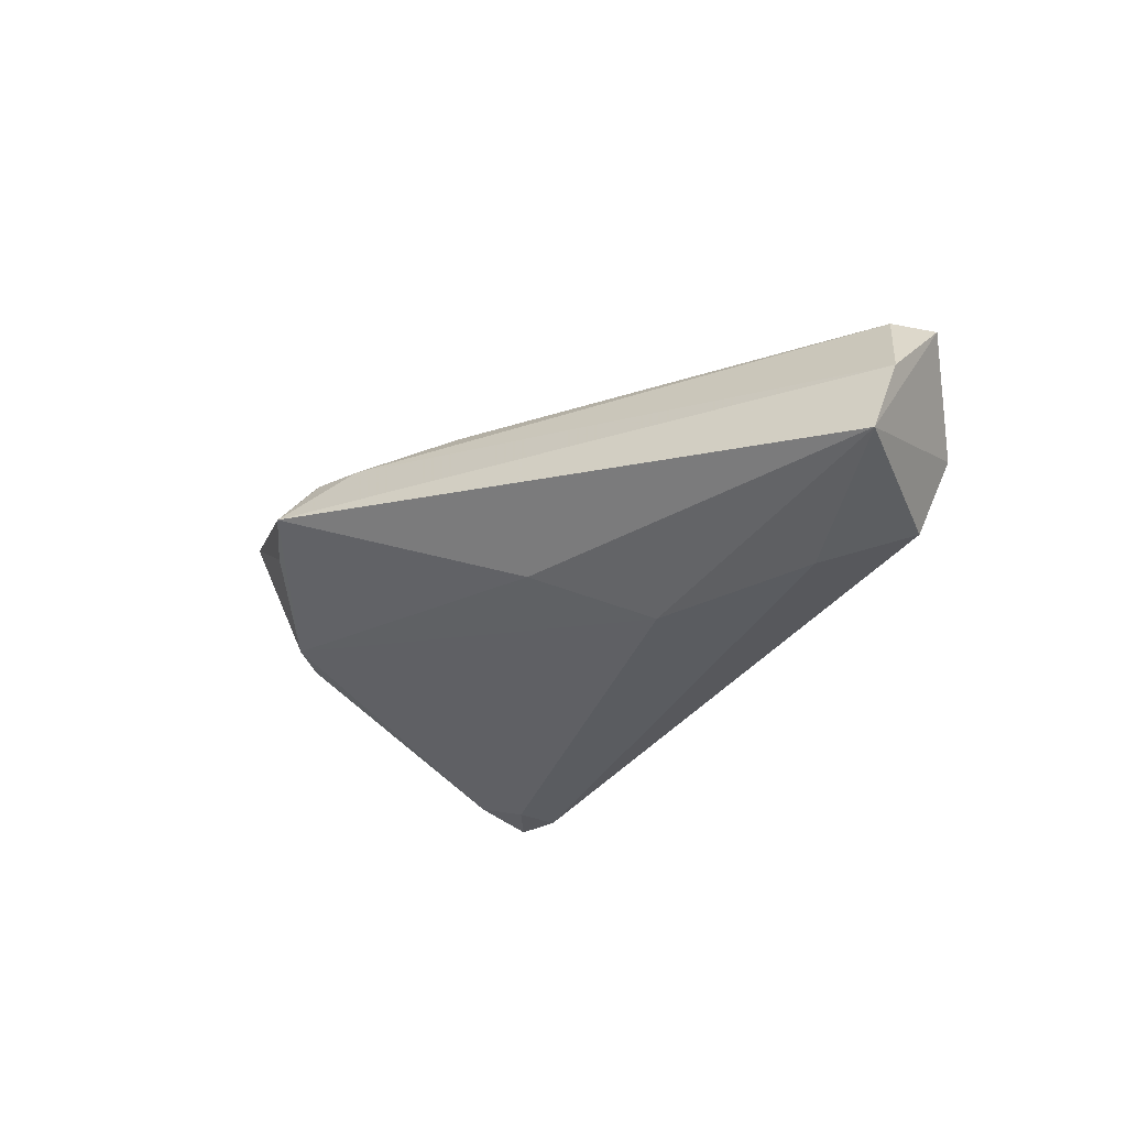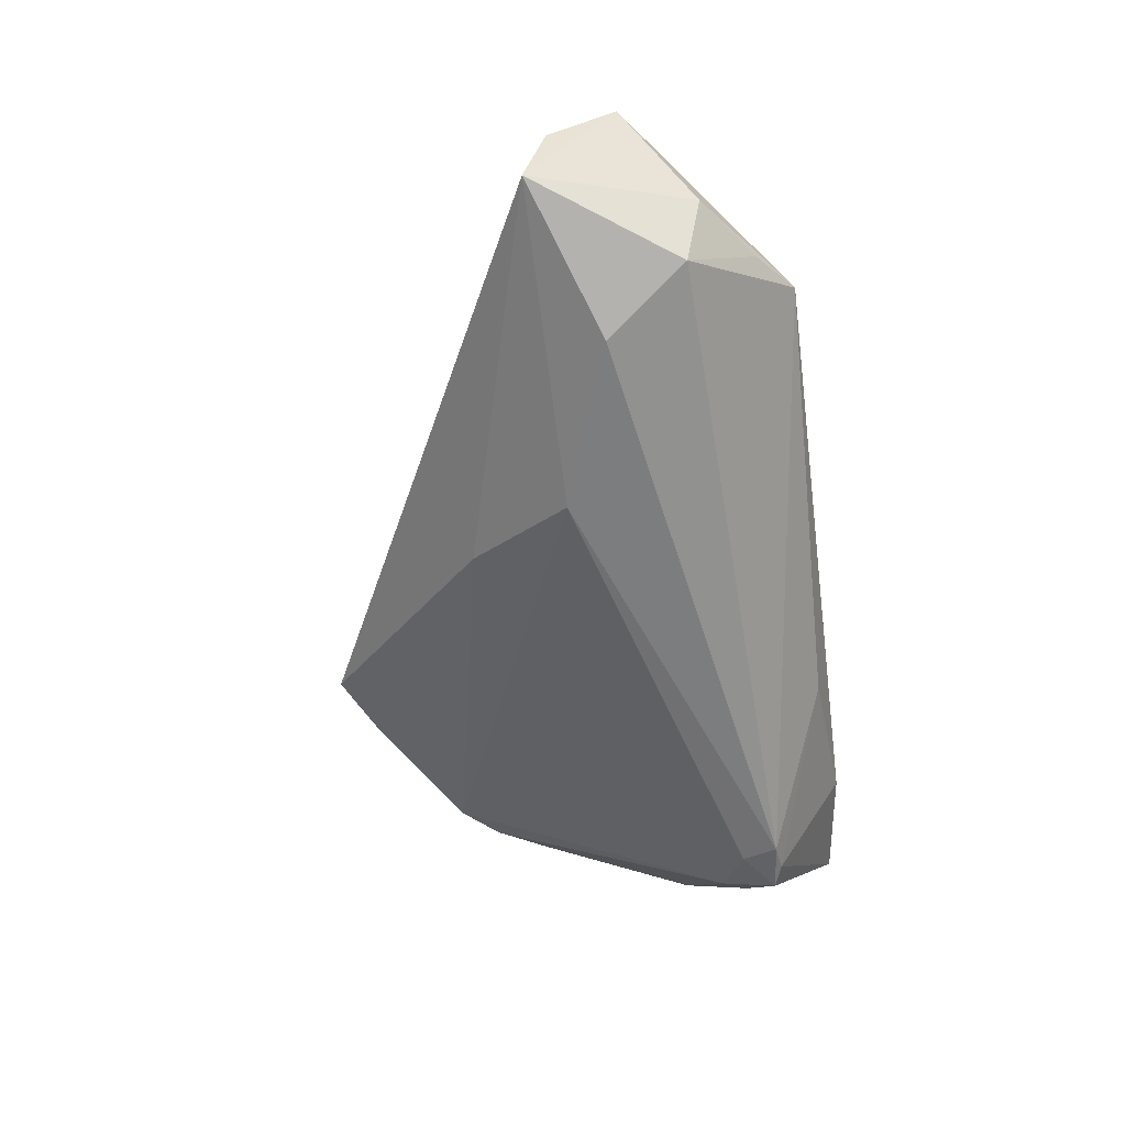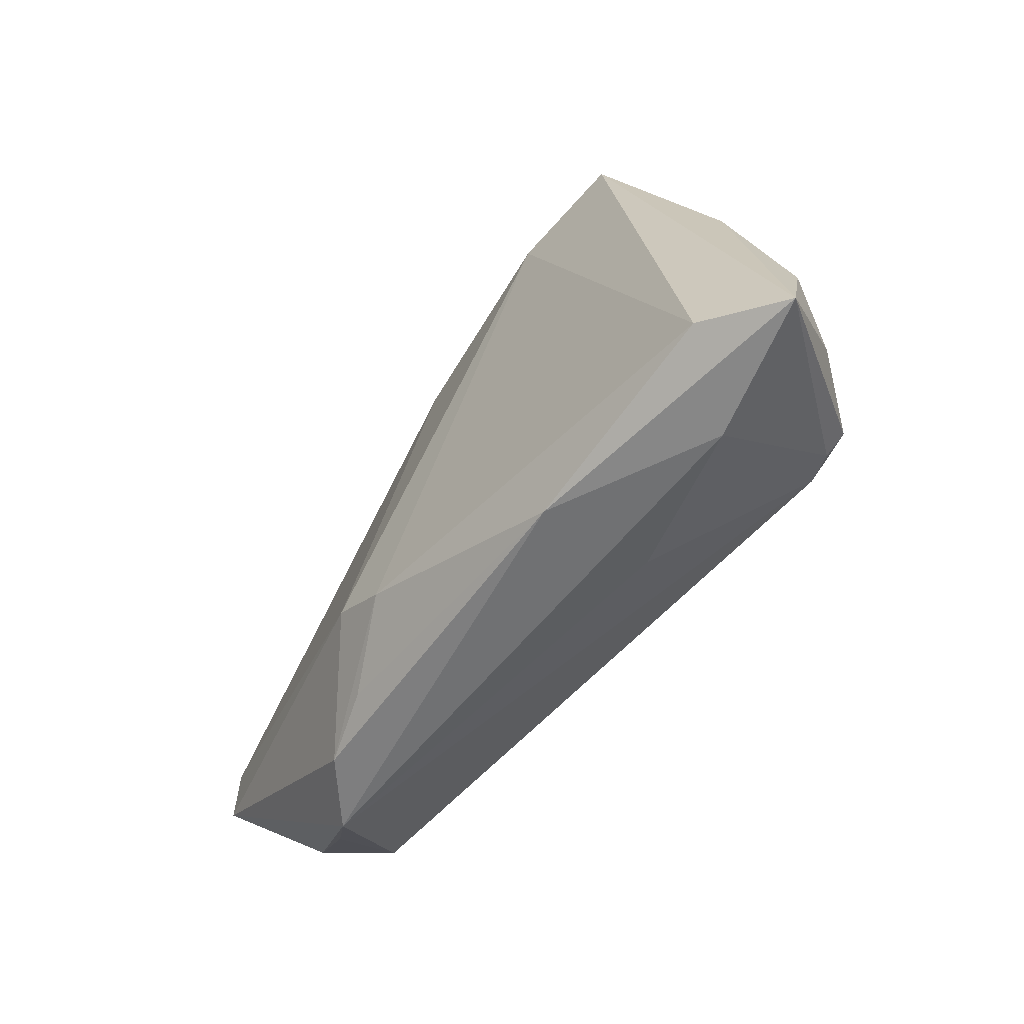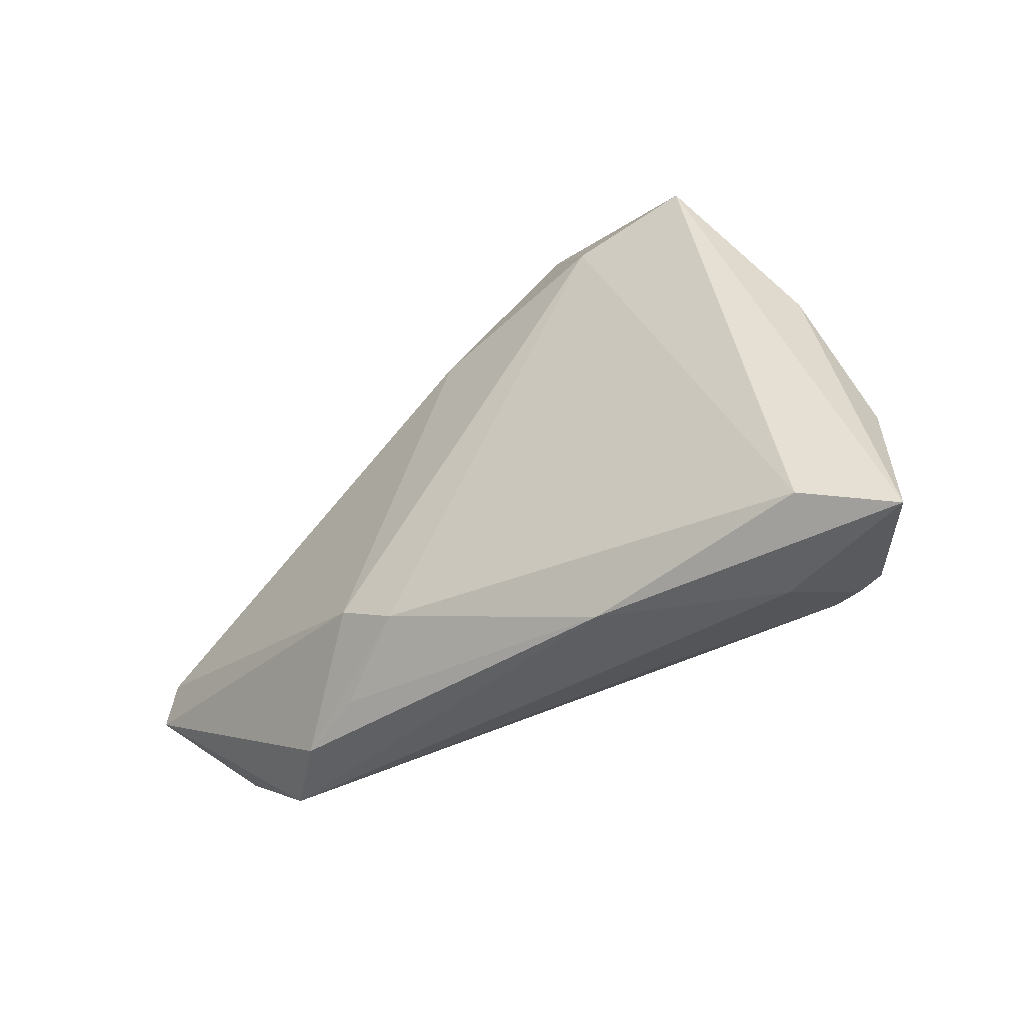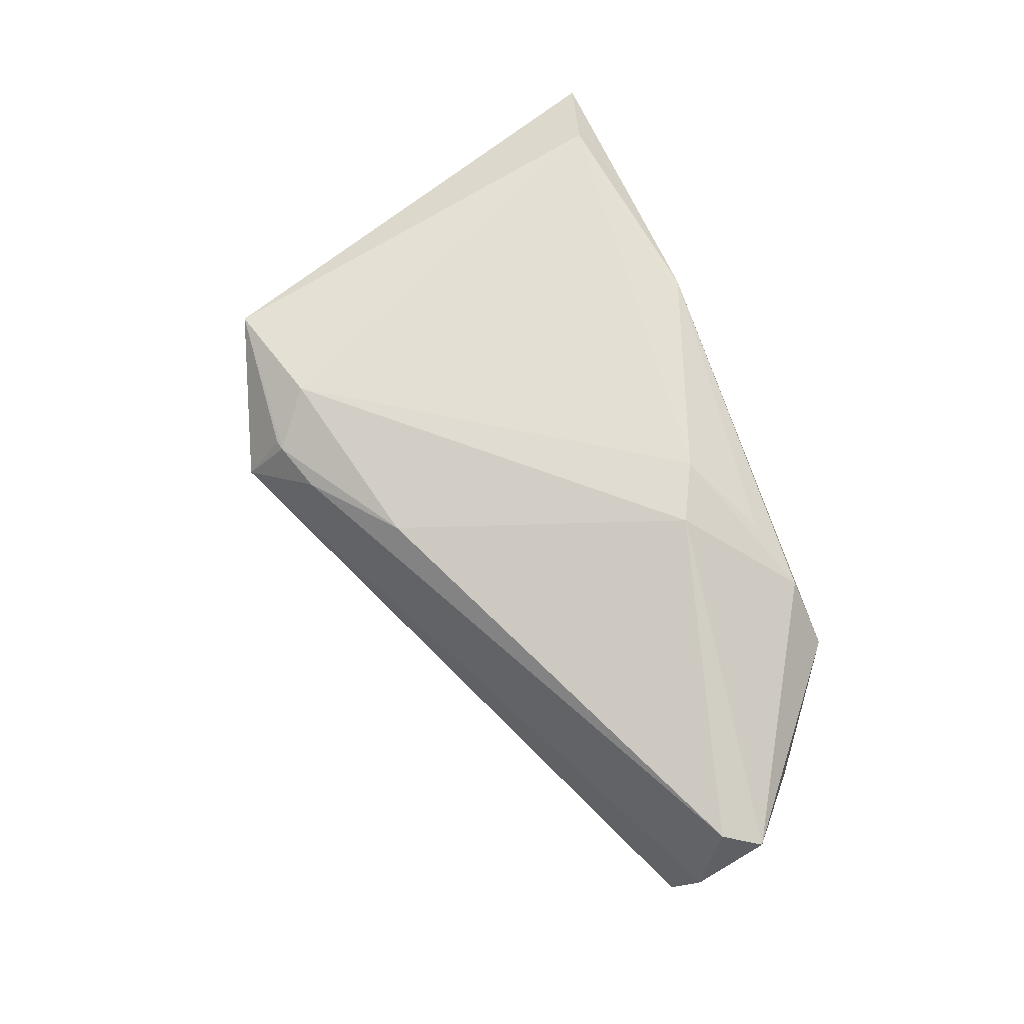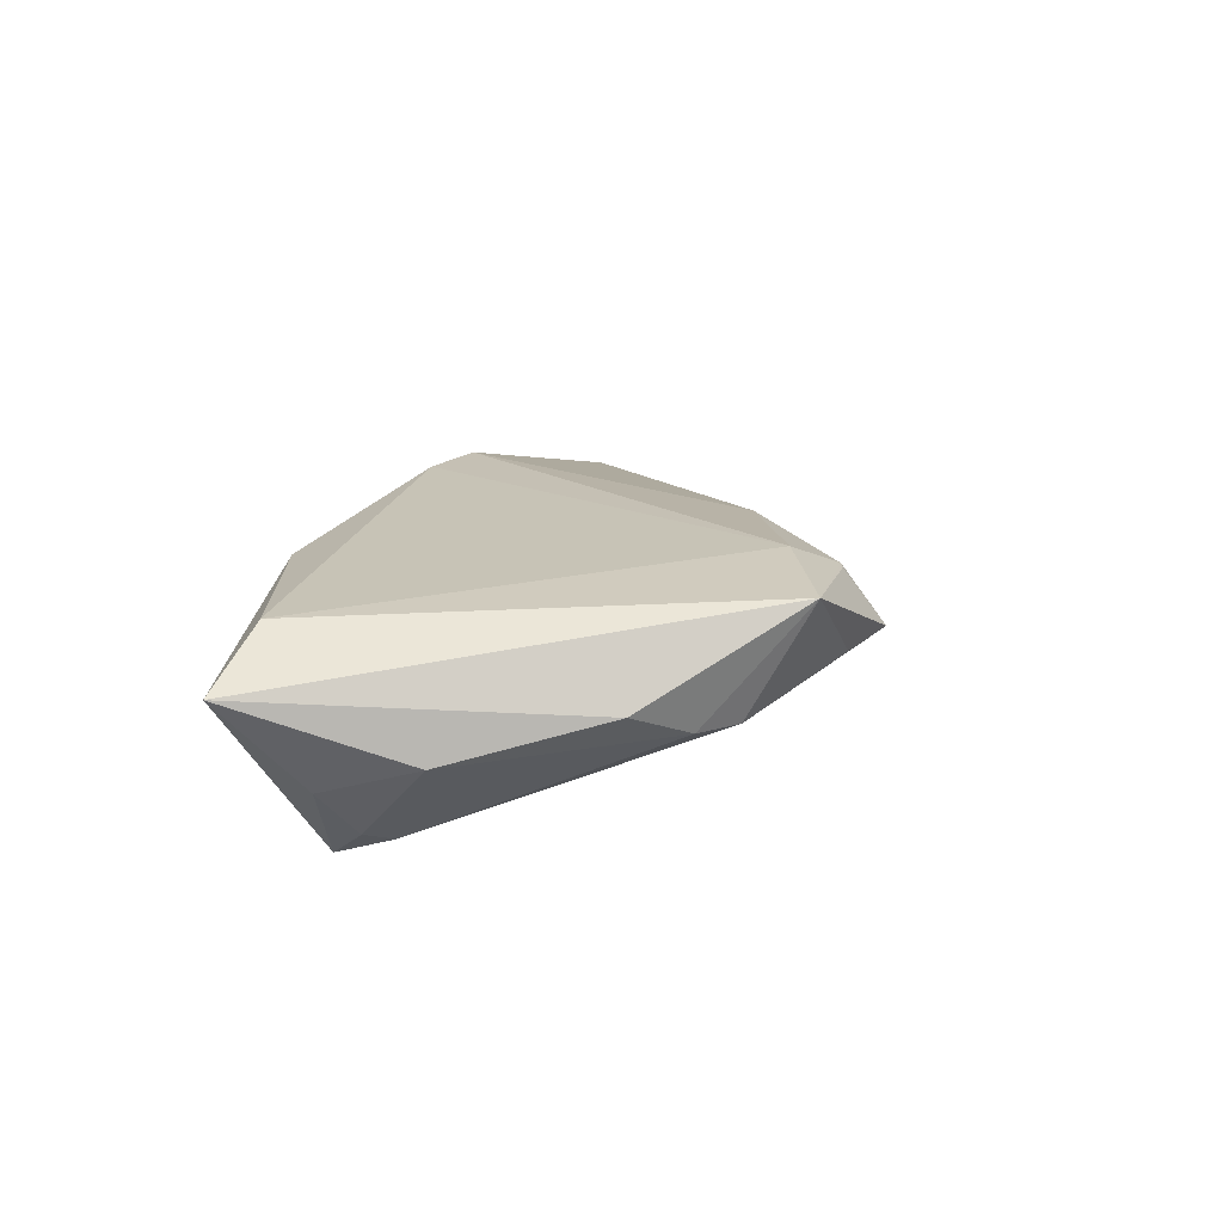
<metadata>
{"format":"obj","ext":"obj","renderer":"f3d","projection":"perspective","resolution":1024,"background":"white","views":[{"elev":-32.5,"azim":-123.8,"up":"+Z"},{"elev":-60.4,"azim":-82.4,"up":"+Z"},{"elev":-55.1,"azim":53.8,"up":"+Y"},{"elev":-39.4,"azim":38.4,"up":"+Y"},{"elev":72.3,"azim":-110.5,"up":"+Z"},{"elev":14.7,"azim":98.3,"up":"+Z"}]}
</metadata>
<code>
v 0.01585 0.02677 0.01044
v 0.03921 0.01395 -0.001631
v 0.03609 -0.02241 -0.01562
v 0.04968 -0.02167 -0.005995
v -0.05449 -0.01348 0.006389
v 0.02313 0.02807 0.00286
v 0.02195 0.02174 0.01348
v 0.009898 0.0247 0.009973
v 0.03549 0.01822 -0.001553
v 0.03767 -0.01813 -0.01484
v -0.05549 -0.005491 -0.002264
v 0.0166 0.03176 0.003956
v -0.007162 0.009907 -0.0092
v -0.01633 -0.0281 0.01072
v 0.0427 -0.02183 -0.01461
v -0.01567 -0.002588 -0.01501
v 0.02041 -0.03016 -0.003776
v -0.00643 -0.02235 0.01513
v 0.02001 -0.03176 0.01032
v 0.04492 0.008053 0.001508
v 0.04594 -0.02732 0.01016
v -0.01356 -0.0188 0.01562
v -0.04256 -0.0194 -0.01184
v -0.0004696 0.01617 0.01228
v 0.01707 0.02706 0.01026
v -0.0359 -0.009543 -0.01562
v 0.03508 0.02563 0.01143
v 0.05068 -0.01029 -0.002718
v -0.02467 -0.03045 0.008334
v 0.05549 -0.03011 0.004782
v -0.04613 -0.02158 -0.003194
v 0.03984 -0.02289 -0.01444
v 0.04293 -0.01525 -0.01275
v 0.04497 -0.01827 -0.01169
v 0.039 -0.03176 0.0009497
v -0.03204 -0.03176 0.002119
v -0.03771 -0.02744 -0.0008416
v -0.05188 -0.009018 0.007374
v -0.05417 -0.00278 -0.0108
f 11 39 5
f 12 39 11
f 19 35 30
f 36 35 19
f 29 22 5
f 5 36 29
f 36 19 29
f 5 39 31
f 31 36 5
f 26 16 3
f 39 16 26
f 13 39 12
f 13 16 39
f 3 16 10
f 5 22 38
f 22 24 38
f 38 11 5
f 30 20 27
f 27 20 2
f 17 36 3
f 17 35 36
f 22 29 18
f 30 35 32
f 32 17 3
f 35 17 32
f 12 27 6
f 30 32 15
f 3 10 15
f 15 32 3
f 16 13 9
f 9 10 16
f 9 13 12
f 12 6 9
f 9 27 2
f 9 6 27
f 2 20 28
f 28 20 30
f 8 38 24
f 12 11 8
f 11 38 8
f 14 29 19
f 19 18 14
f 14 18 29
f 21 19 30
f 21 18 19
f 30 27 21
f 3 36 23
f 23 31 39
f 23 26 3
f 39 26 23
f 34 15 33
f 2 28 33
f 33 28 34
f 33 9 2
f 33 15 10
f 10 9 33
f 30 15 4
f 4 15 34
f 4 28 30
f 34 28 4
f 7 24 22
f 22 18 7
f 7 21 27
f 18 21 7
f 36 31 37
f 37 23 36
f 31 23 37
f 1 7 27
f 1 8 24
f 24 7 1
f 12 8 1
f 25 27 12
f 12 1 25
f 25 1 27

</code>
